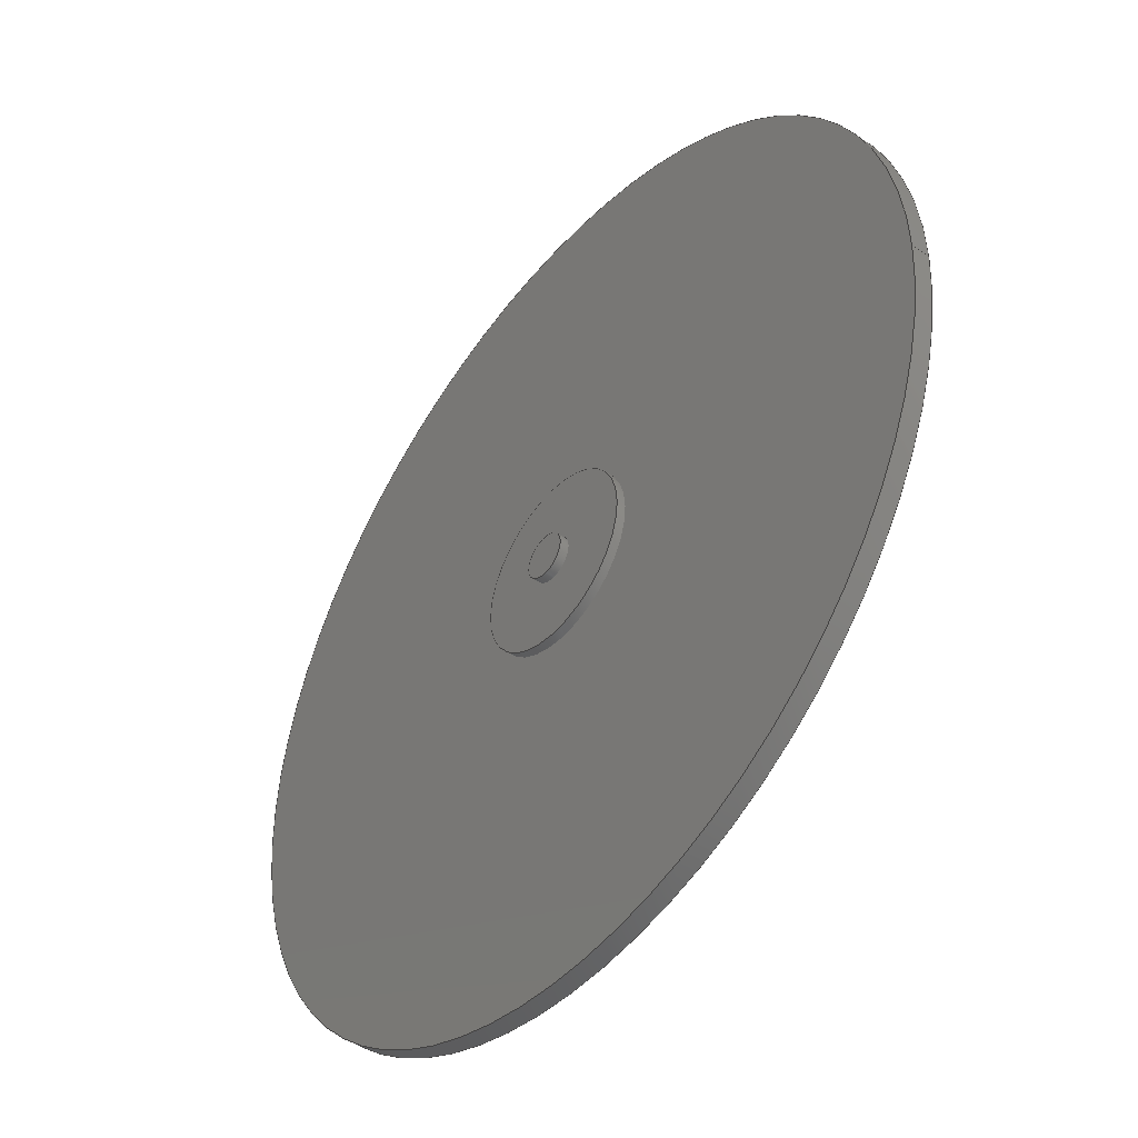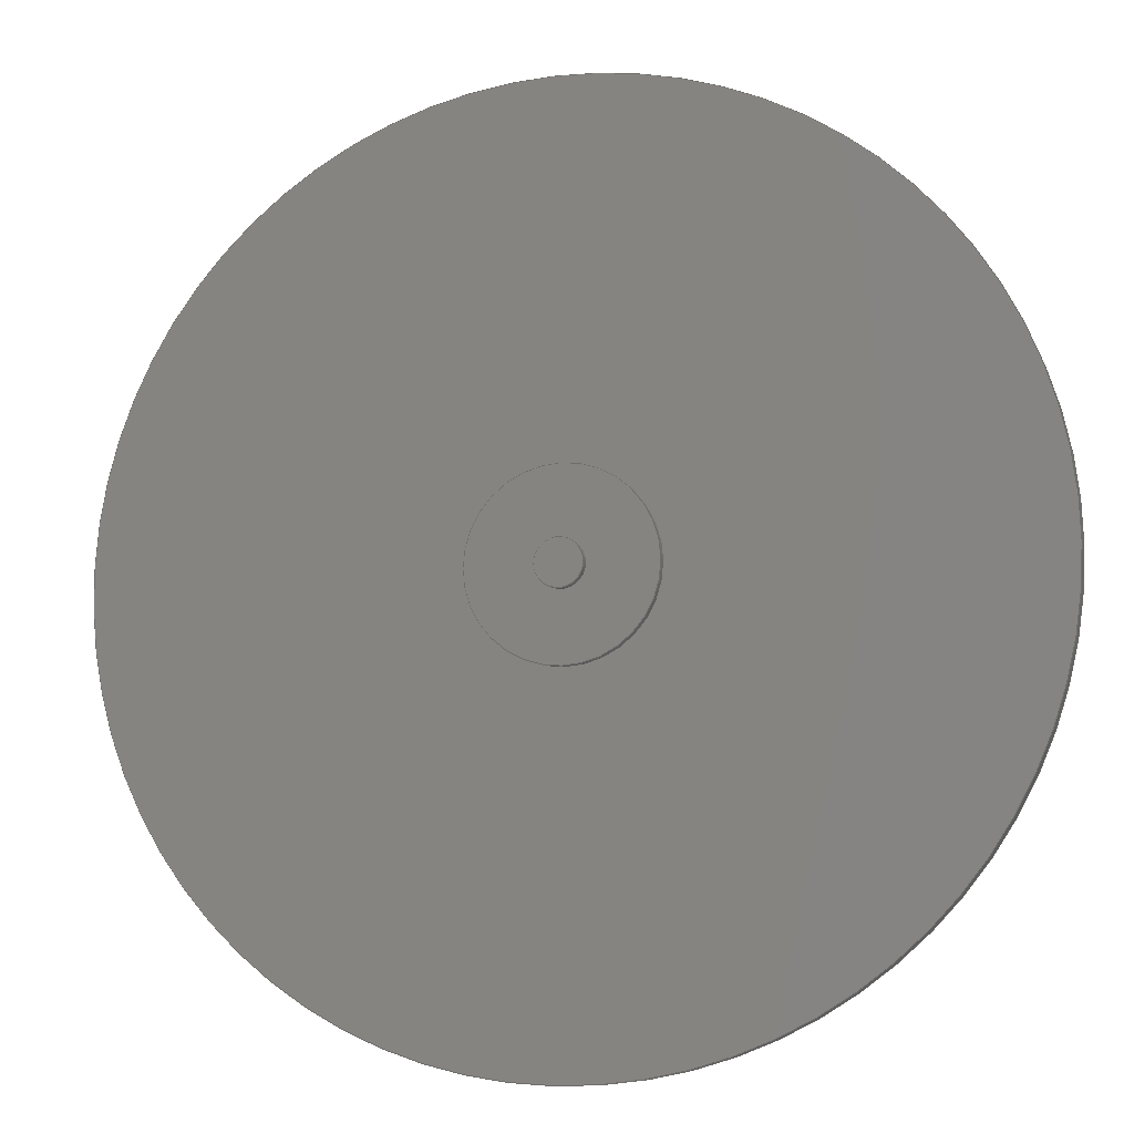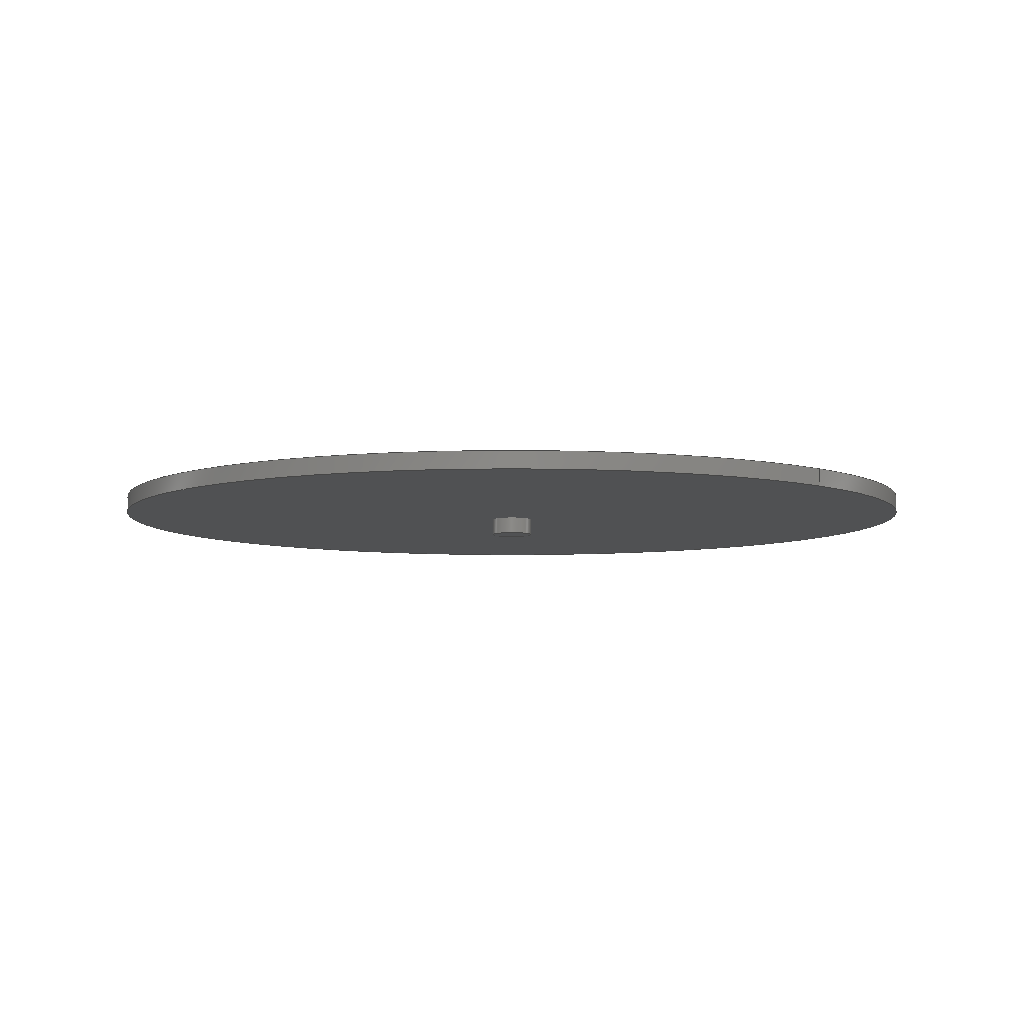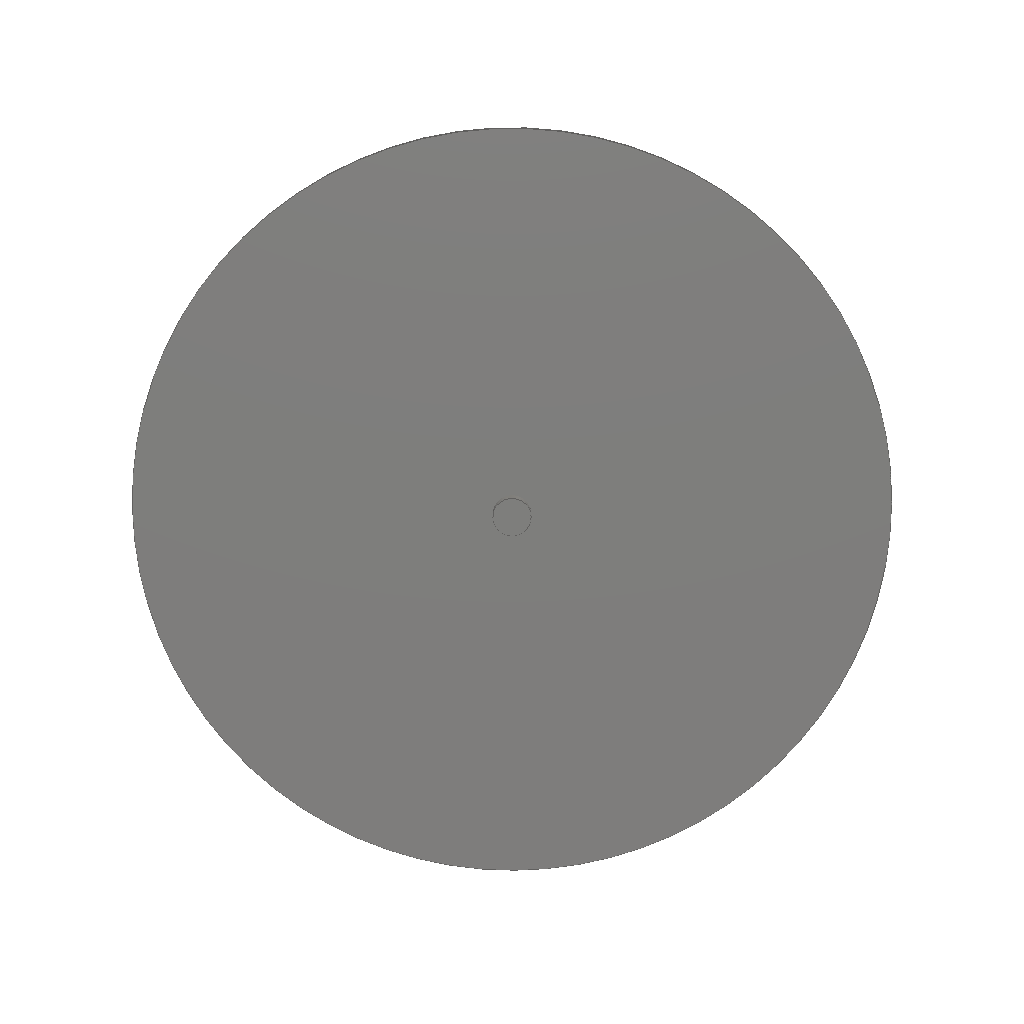
<metadata>
{"format":"step","ext":"step","renderer":"f3d","projection":"perspective","resolution":1024,"background":"white","views":[{"elev":-45.2,"azim":-128.1,"up":"+Z"},{"elev":-9.5,"azim":-164.3,"up":"+Z"},{"elev":-6.5,"azim":-135.2,"up":"+Y"},{"elev":-77.6,"azim":-82.0,"up":"+Y"}]}
</metadata>
<code>
ISO-10303-21;
DATA;
#1=MECHANICAL_DESIGN_GEOMETRIC_PRESENTATION_REPRESENTATION('',(#4,#5,
#6),#263);
#2=SHAPE_REPRESENTATION_RELATIONSHIP('SRR','None',#270,#3);
#3=ADVANCED_BREP_SHAPE_REPRESENTATION('',(#7,#8,#9),#262);
#4=STYLED_ITEM('',(#280),#7);
#5=STYLED_ITEM('',(#281),#8);
#6=STYLED_ITEM('',(#282),#9);
#7=MANIFOLD_SOLID_BREP('Body1',#137);
#8=MANIFOLD_SOLID_BREP('Body2',#138);
#9=MANIFOLD_SOLID_BREP('Body5',#139);
#10=FACE_BOUND('',#33,.T.);
#11=FACE_BOUND('',#36,.T.);
#12=FACE_BOUND('',#40,.T.);
#13=FACE_BOUND('',#42,.T.);
#14=PLANE('',#156);
#15=PLANE('',#160);
#16=PLANE('',#167);
#17=PLANE('',#168);
#18=PLANE('',#169);
#19=PLANE('',#173);
#20=FACE_OUTER_BOUND('',#31,.T.);
#21=FACE_OUTER_BOUND('',#32,.T.);
#22=FACE_OUTER_BOUND('',#34,.T.);
#23=FACE_OUTER_BOUND('',#35,.T.);
#24=FACE_OUTER_BOUND('',#37,.T.);
#25=FACE_OUTER_BOUND('',#38,.T.);
#26=FACE_OUTER_BOUND('',#39,.T.);
#27=FACE_OUTER_BOUND('',#41,.T.);
#28=FACE_OUTER_BOUND('',#43,.T.);
#29=FACE_OUTER_BOUND('',#44,.T.);
#30=FACE_OUTER_BOUND('',#45,.T.);
#31=EDGE_LOOP('',(#91,#92,#93,#94));
#32=EDGE_LOOP('',(#95));
#33=EDGE_LOOP('',(#96));
#34=EDGE_LOOP('',(#97,#98,#99,#100));
#35=EDGE_LOOP('',(#101));
#36=EDGE_LOOP('',(#102));
#37=EDGE_LOOP('',(#103,#104,#105,#106));
#38=EDGE_LOOP('',(#107,#108,#109,#110));
#39=EDGE_LOOP('',(#111));
#40=EDGE_LOOP('',(#112));
#41=EDGE_LOOP('',(#113));
#42=EDGE_LOOP('',(#114));
#43=EDGE_LOOP('',(#115));
#44=EDGE_LOOP('',(#116,#117,#118,#119));
#45=EDGE_LOOP('',(#120));
#46=LINE('',#228,#51);
#47=LINE('',#236,#52);
#48=LINE('',#242,#53);
#49=LINE('',#248,#54);
#50=LINE('',#258,#55);
#51=VECTOR('',#180,0.25);
#52=VECTOR('',#191,5);
#53=VECTOR('',#198,0.25);
#54=VECTOR('',#205,1);
#55=VECTOR('',#220,0.25);
#56=CIRCLE('',#154,0.25);
#57=CIRCLE('',#155,0.25);
#58=CIRCLE('',#157,5);
#59=CIRCLE('',#159,5);
#60=CIRCLE('',#162,0.25);
#61=CIRCLE('',#163,0.25);
#62=CIRCLE('',#165,1);
#63=CIRCLE('',#166,1);
#64=CIRCLE('',#170,0.25);
#65=CIRCLE('',#172,0.25);
#66=VERTEX_POINT('',#225);
#67=VERTEX_POINT('',#227);
#68=VERTEX_POINT('',#231);
#69=VERTEX_POINT('',#234);
#70=VERTEX_POINT('',#239);
#71=VERTEX_POINT('',#241);
#72=VERTEX_POINT('',#245);
#73=VERTEX_POINT('',#247);
#74=VERTEX_POINT('',#253);
#75=VERTEX_POINT('',#256);
#76=EDGE_CURVE('',#66,#66,#56,.T.);
#77=EDGE_CURVE('',#66,#67,#46,.T.);
#78=EDGE_CURVE('',#67,#67,#57,.T.);
#79=EDGE_CURVE('',#68,#68,#58,.T.);
#80=EDGE_CURVE('',#69,#69,#59,.T.);
#81=EDGE_CURVE('',#69,#68,#47,.T.);
#82=EDGE_CURVE('',#70,#70,#60,.T.);
#83=EDGE_CURVE('',#70,#71,#48,.T.);
#84=EDGE_CURVE('',#71,#71,#61,.T.);
#85=EDGE_CURVE('',#72,#72,#62,.T.);
#86=EDGE_CURVE('',#72,#73,#49,.T.);
#87=EDGE_CURVE('',#73,#73,#63,.T.);
#88=EDGE_CURVE('',#74,#74,#64,.T.);
#89=EDGE_CURVE('',#75,#75,#65,.T.);
#90=EDGE_CURVE('',#75,#74,#50,.T.);
#91=ORIENTED_EDGE('',*,*,#76,.F.);
#92=ORIENTED_EDGE('',*,*,#77,.T.);
#93=ORIENTED_EDGE('',*,*,#78,.F.);
#94=ORIENTED_EDGE('',*,*,#77,.F.);
#95=ORIENTED_EDGE('',*,*,#79,.T.);
#96=ORIENTED_EDGE('',*,*,#78,.T.);
#97=ORIENTED_EDGE('',*,*,#80,.F.);
#98=ORIENTED_EDGE('',*,*,#81,.T.);
#99=ORIENTED_EDGE('',*,*,#79,.F.);
#100=ORIENTED_EDGE('',*,*,#81,.F.);
#101=ORIENTED_EDGE('',*,*,#80,.T.);
#102=ORIENTED_EDGE('',*,*,#76,.T.);
#103=ORIENTED_EDGE('',*,*,#82,.F.);
#104=ORIENTED_EDGE('',*,*,#83,.T.);
#105=ORIENTED_EDGE('',*,*,#84,.T.);
#106=ORIENTED_EDGE('',*,*,#83,.F.);
#107=ORIENTED_EDGE('',*,*,#85,.F.);
#108=ORIENTED_EDGE('',*,*,#86,.T.);
#109=ORIENTED_EDGE('',*,*,#87,.T.);
#110=ORIENTED_EDGE('',*,*,#86,.F.);
#111=ORIENTED_EDGE('',*,*,#85,.T.);
#112=ORIENTED_EDGE('',*,*,#82,.T.);
#113=ORIENTED_EDGE('',*,*,#87,.F.);
#114=ORIENTED_EDGE('',*,*,#84,.F.);
#115=ORIENTED_EDGE('',*,*,#88,.T.);
#116=ORIENTED_EDGE('',*,*,#89,.F.);
#117=ORIENTED_EDGE('',*,*,#90,.T.);
#118=ORIENTED_EDGE('',*,*,#88,.F.);
#119=ORIENTED_EDGE('',*,*,#90,.F.);
#120=ORIENTED_EDGE('',*,*,#89,.T.);
#121=CYLINDRICAL_SURFACE('',#153,0.25);
#122=CYLINDRICAL_SURFACE('',#158,5);
#123=CYLINDRICAL_SURFACE('',#161,0.25);
#124=CYLINDRICAL_SURFACE('',#164,1);
#125=CYLINDRICAL_SURFACE('',#171,0.25);
#126=ADVANCED_FACE('',(#20),#121,.F.);
#127=ADVANCED_FACE('',(#21,#10),#14,.F.);
#128=ADVANCED_FACE('',(#22),#122,.T.);
#129=ADVANCED_FACE('',(#23,#11),#15,.T.);
#130=ADVANCED_FACE('',(#24),#123,.F.);
#131=ADVANCED_FACE('',(#25),#124,.T.);
#132=ADVANCED_FACE('',(#26,#12),#16,.T.);
#133=ADVANCED_FACE('',(#27,#13),#17,.F.);
#134=ADVANCED_FACE('',(#28),#18,.F.);
#135=ADVANCED_FACE('',(#29),#125,.T.);
#136=ADVANCED_FACE('',(#30),#19,.T.);
#137=CLOSED_SHELL('',(#126,#127,#128,#129));
#138=CLOSED_SHELL('',(#130,#131,#132,#133));
#139=CLOSED_SHELL('',(#134,#135,#136));
#140=DERIVED_UNIT_ELEMENT(#142,1);
#141=DERIVED_UNIT_ELEMENT(#265,3);
#142=(
MASS_UNIT()
NAMED_UNIT(*)
SI_UNIT(.KILO.,.GRAM.)
);
#143=DERIVED_UNIT((#140,#141));
#144=MEASURE_REPRESENTATION_ITEM('density measure',
POSITIVE_RATIO_MEASURE(7850),#143);
#145=PROPERTY_DEFINITION_REPRESENTATION(#150,#147);
#146=PROPERTY_DEFINITION_REPRESENTATION(#151,#148);
#147=REPRESENTATION('material name',(#149),#262);
#148=REPRESENTATION('density',(#144),#262);
#149=DESCRIPTIVE_REPRESENTATION_ITEM('Steel','Steel');
#150=PROPERTY_DEFINITION('material property','material name',#272);
#151=PROPERTY_DEFINITION('material property','density of part',#272);
#152=AXIS2_PLACEMENT_3D('placement',#223,#174,#175);
#153=AXIS2_PLACEMENT_3D('',#224,#176,#177);
#154=AXIS2_PLACEMENT_3D('',#226,#178,#179);
#155=AXIS2_PLACEMENT_3D('',#229,#181,#182);
#156=AXIS2_PLACEMENT_3D('',#230,#183,#184);
#157=AXIS2_PLACEMENT_3D('',#232,#185,#186);
#158=AXIS2_PLACEMENT_3D('',#233,#187,#188);
#159=AXIS2_PLACEMENT_3D('',#235,#189,#190);
#160=AXIS2_PLACEMENT_3D('',#237,#192,#193);
#161=AXIS2_PLACEMENT_3D('',#238,#194,#195);
#162=AXIS2_PLACEMENT_3D('',#240,#196,#197);
#163=AXIS2_PLACEMENT_3D('',#243,#199,#200);
#164=AXIS2_PLACEMENT_3D('',#244,#201,#202);
#165=AXIS2_PLACEMENT_3D('',#246,#203,#204);
#166=AXIS2_PLACEMENT_3D('',#249,#206,#207);
#167=AXIS2_PLACEMENT_3D('',#250,#208,#209);
#168=AXIS2_PLACEMENT_3D('',#251,#210,#211);
#169=AXIS2_PLACEMENT_3D('',#252,#212,#213);
#170=AXIS2_PLACEMENT_3D('',#254,#214,#215);
#171=AXIS2_PLACEMENT_3D('',#255,#216,#217);
#172=AXIS2_PLACEMENT_3D('',#257,#218,#219);
#173=AXIS2_PLACEMENT_3D('',#259,#221,#222);
#174=DIRECTION('axis',(0,0,1));
#175=DIRECTION('refdir',(1,0,0));
#176=DIRECTION('center_axis',(0,-1,0));
#177=DIRECTION('ref_axis',(-1,0,0));
#178=DIRECTION('center_axis',(0,-1,0));
#179=DIRECTION('ref_axis',(-1,0,0));
#180=DIRECTION('',(0,-1,0));
#181=DIRECTION('center_axis',(0,1,0));
#182=DIRECTION('ref_axis',(-1,0,0));
#183=DIRECTION('center_axis',(0,1,0));
#184=DIRECTION('ref_axis',(1,0,0));
#185=DIRECTION('center_axis',(0,-1,0));
#186=DIRECTION('ref_axis',(1,0,0));
#187=DIRECTION('center_axis',(0,1,0));
#188=DIRECTION('ref_axis',(1,0,0));
#189=DIRECTION('center_axis',(0,1,0));
#190=DIRECTION('ref_axis',(1,0,0));
#191=DIRECTION('',(0,-1,0));
#192=DIRECTION('center_axis',(0,1,0));
#193=DIRECTION('ref_axis',(1,0,0));
#194=DIRECTION('center_axis',(0,1,0));
#195=DIRECTION('ref_axis',(-1,0,0));
#196=DIRECTION('center_axis',(0,-1,0));
#197=DIRECTION('ref_axis',(-1,0,0));
#198=DIRECTION('',(0,-1,0));
#199=DIRECTION('center_axis',(0,-1,0));
#200=DIRECTION('ref_axis',(-1,0,0));
#201=DIRECTION('center_axis',(0,1,0));
#202=DIRECTION('ref_axis',(-1,0,0));
#203=DIRECTION('center_axis',(0,1,0));
#204=DIRECTION('ref_axis',(-1,0,0));
#205=DIRECTION('',(0,-1,0));
#206=DIRECTION('center_axis',(0,1,0));
#207=DIRECTION('ref_axis',(-1,0,0));
#208=DIRECTION('center_axis',(0,1,0));
#209=DIRECTION('ref_axis',(-1,0,0));
#210=DIRECTION('center_axis',(0,1,0));
#211=DIRECTION('ref_axis',(-1,0,0));
#212=DIRECTION('center_axis',(0,1,0));
#213=DIRECTION('ref_axis',(-1,0,0));
#214=DIRECTION('center_axis',(0,-1,0));
#215=DIRECTION('ref_axis',(-1,0,0));
#216=DIRECTION('center_axis',(0,1,0));
#217=DIRECTION('ref_axis',(-1,0,0));
#218=DIRECTION('center_axis',(0,1,0));
#219=DIRECTION('ref_axis',(-1,0,0));
#220=DIRECTION('',(0,-1,0));
#221=DIRECTION('center_axis',(0,1,0));
#222=DIRECTION('ref_axis',(-1,0,0));
#223=CARTESIAN_POINT('',(0,0,0));
#224=CARTESIAN_POINT('Origin',(0,0.1,0));
#225=CARTESIAN_POINT('',(0.25,0.1,-3.062e-17));
#226=CARTESIAN_POINT('Origin',(0,0.1,0));
#227=CARTESIAN_POINT('',(0.25,-0.1,-3.062e-17));
#228=CARTESIAN_POINT('',(0.25,0.1,3.062e-17));
#229=CARTESIAN_POINT('Origin',(0,-0.1,0));
#230=CARTESIAN_POINT('Origin',(0,-0.1,0));
#231=CARTESIAN_POINT('',(-5,-0.1,6.123e-16));
#232=CARTESIAN_POINT('Origin',(0,-0.1,0));
#233=CARTESIAN_POINT('Origin',(0,0,0));
#234=CARTESIAN_POINT('',(-5,0.1,6.123e-16));
#235=CARTESIAN_POINT('Origin',(0,0.1,0));
#236=CARTESIAN_POINT('',(-5,0,6.123e-16));
#237=CARTESIAN_POINT('Origin',(0,0.1,0));
#238=CARTESIAN_POINT('Origin',(0,0.1,0));
#239=CARTESIAN_POINT('',(0.25,0.2,-3.062e-17));
#240=CARTESIAN_POINT('Origin',(0,0.2,0));
#241=CARTESIAN_POINT('',(0.25,0.1,-3.062e-17));
#242=CARTESIAN_POINT('',(0.25,0.1,-3.062e-17));
#243=CARTESIAN_POINT('Origin',(0,0.1,0));
#244=CARTESIAN_POINT('Origin',(0,0.1,0));
#245=CARTESIAN_POINT('',(1,0.2,-1.225e-16));
#246=CARTESIAN_POINT('Origin',(0,0.2,0));
#247=CARTESIAN_POINT('',(1,0.1,-1.225e-16));
#248=CARTESIAN_POINT('',(1,0.1,-1.225e-16));
#249=CARTESIAN_POINT('Origin',(0,0.1,0));
#250=CARTESIAN_POINT('Origin',(0,0.2,0));
#251=CARTESIAN_POINT('Origin',(0,0.1,0));
#252=CARTESIAN_POINT('Origin',(0,-0.3,0));
#253=CARTESIAN_POINT('',(0.25,-0.3,-3.062e-17));
#254=CARTESIAN_POINT('Origin',(0,-0.3,0));
#255=CARTESIAN_POINT('Origin',(0,0.1,0));
#256=CARTESIAN_POINT('',(0.25,0.3,-3.062e-17));
#257=CARTESIAN_POINT('Origin',(0,0.3,0));
#258=CARTESIAN_POINT('',(0.25,0.1,-3.062e-17));
#259=CARTESIAN_POINT('Origin',(0,0.3,0));
#260=UNCERTAINTY_MEASURE_WITH_UNIT(LENGTH_MEASURE(0.001),#264,
'DISTANCE_ACCURACY_VALUE',
'Maximum model space distance between geometric entities at asserted c
onnectivities');
#261=UNCERTAINTY_MEASURE_WITH_UNIT(LENGTH_MEASURE(0.001),#264,
'DISTANCE_ACCURACY_VALUE',
'Maximum model space distance between geometric entities at asserted c
onnectivities');
#262=(
GEOMETRIC_REPRESENTATION_CONTEXT(3)
GLOBAL_UNCERTAINTY_ASSIGNED_CONTEXT((#260))
GLOBAL_UNIT_ASSIGNED_CONTEXT((#264,#266,#267))
REPRESENTATION_CONTEXT('','3D')
);
#263=(
GEOMETRIC_REPRESENTATION_CONTEXT(3)
GLOBAL_UNCERTAINTY_ASSIGNED_CONTEXT((#261))
GLOBAL_UNIT_ASSIGNED_CONTEXT((#264,#266,#267))
REPRESENTATION_CONTEXT('','3D')
);
#264=(
LENGTH_UNIT()
NAMED_UNIT(*)
SI_UNIT(.CENTI.,.METRE.)
);
#265=(
LENGTH_UNIT()
NAMED_UNIT(*)
SI_UNIT($,.METRE.)
);
#266=(
NAMED_UNIT(*)
PLANE_ANGLE_UNIT()
SI_UNIT($,.RADIAN.)
);
#267=(
NAMED_UNIT(*)
SI_UNIT($,.STERADIAN.)
SOLID_ANGLE_UNIT()
);
#268=SHAPE_DEFINITION_REPRESENTATION(#269,#270);
#269=PRODUCT_DEFINITION_SHAPE('',$,#272);
#270=SHAPE_REPRESENTATION('',(#152),#262);
#271=PRODUCT_DEFINITION_CONTEXT('part definition',#276,'design');
#272=PRODUCT_DEFINITION('Untitled','Untitled',#273,#271);
#273=PRODUCT_DEFINITION_FORMATION('',$,#278);
#274=PRODUCT_RELATED_PRODUCT_CATEGORY('Untitled','Untitled',(#278));
#275=APPLICATION_PROTOCOL_DEFINITION('international standard',
'automotive_design',2009,#276);
#276=APPLICATION_CONTEXT(
'Core Data for Automotive Mechanical Design Process');
#277=PRODUCT_CONTEXT('part definition',#276,'mechanical');
#278=PRODUCT('Untitled','Untitled',$,(#277));
#279=PRESENTATION_STYLE_ASSIGNMENT((#283));
#280=PRESENTATION_STYLE_ASSIGNMENT((#284));
#281=PRESENTATION_STYLE_ASSIGNMENT((#285));
#282=PRESENTATION_STYLE_ASSIGNMENT((#286));
#283=SURFACE_STYLE_USAGE(.BOTH.,#287);
#284=SURFACE_STYLE_USAGE(.BOTH.,#288);
#285=SURFACE_STYLE_USAGE(.BOTH.,#289);
#286=SURFACE_STYLE_USAGE(.BOTH.,#290);
#287=SURFACE_SIDE_STYLE('',(#291));
#288=SURFACE_SIDE_STYLE('',(#292));
#289=SURFACE_SIDE_STYLE('',(#293));
#290=SURFACE_SIDE_STYLE('',(#294));
#291=SURFACE_STYLE_FILL_AREA(#295);
#292=SURFACE_STYLE_FILL_AREA(#296);
#293=SURFACE_STYLE_FILL_AREA(#297);
#294=SURFACE_STYLE_FILL_AREA(#298);
#295=FILL_AREA_STYLE('Steel - Satin',(#299));
#296=FILL_AREA_STYLE('Aluminum - Polished',(#300));
#297=FILL_AREA_STYLE('Plastic - Texture - Random',(#301));
#298=FILL_AREA_STYLE('Iron - Cast',(#302));
#299=FILL_AREA_STYLE_COLOUR('Steel - Satin',#303);
#300=FILL_AREA_STYLE_COLOUR('Aluminum - Polished',#304);
#301=FILL_AREA_STYLE_COLOUR('Plastic - Texture - Random',#305);
#302=FILL_AREA_STYLE_COLOUR('Iron - Cast',#306);
#303=COLOUR_RGB('Steel - Satin',0.6275,0.6275,0.6275);
#304=COLOUR_RGB('Aluminum - Polished',0.9608,0.9608,
0.9647);
#305=COLOUR_RGB('Plastic - Texture - Random',0.09804,0.09804,
0.09804);
#306=COLOUR_RGB('Iron - Cast',0.749,0.7412,0.7333);
ENDSEC;
END-ISO-10303-21;

</code>
